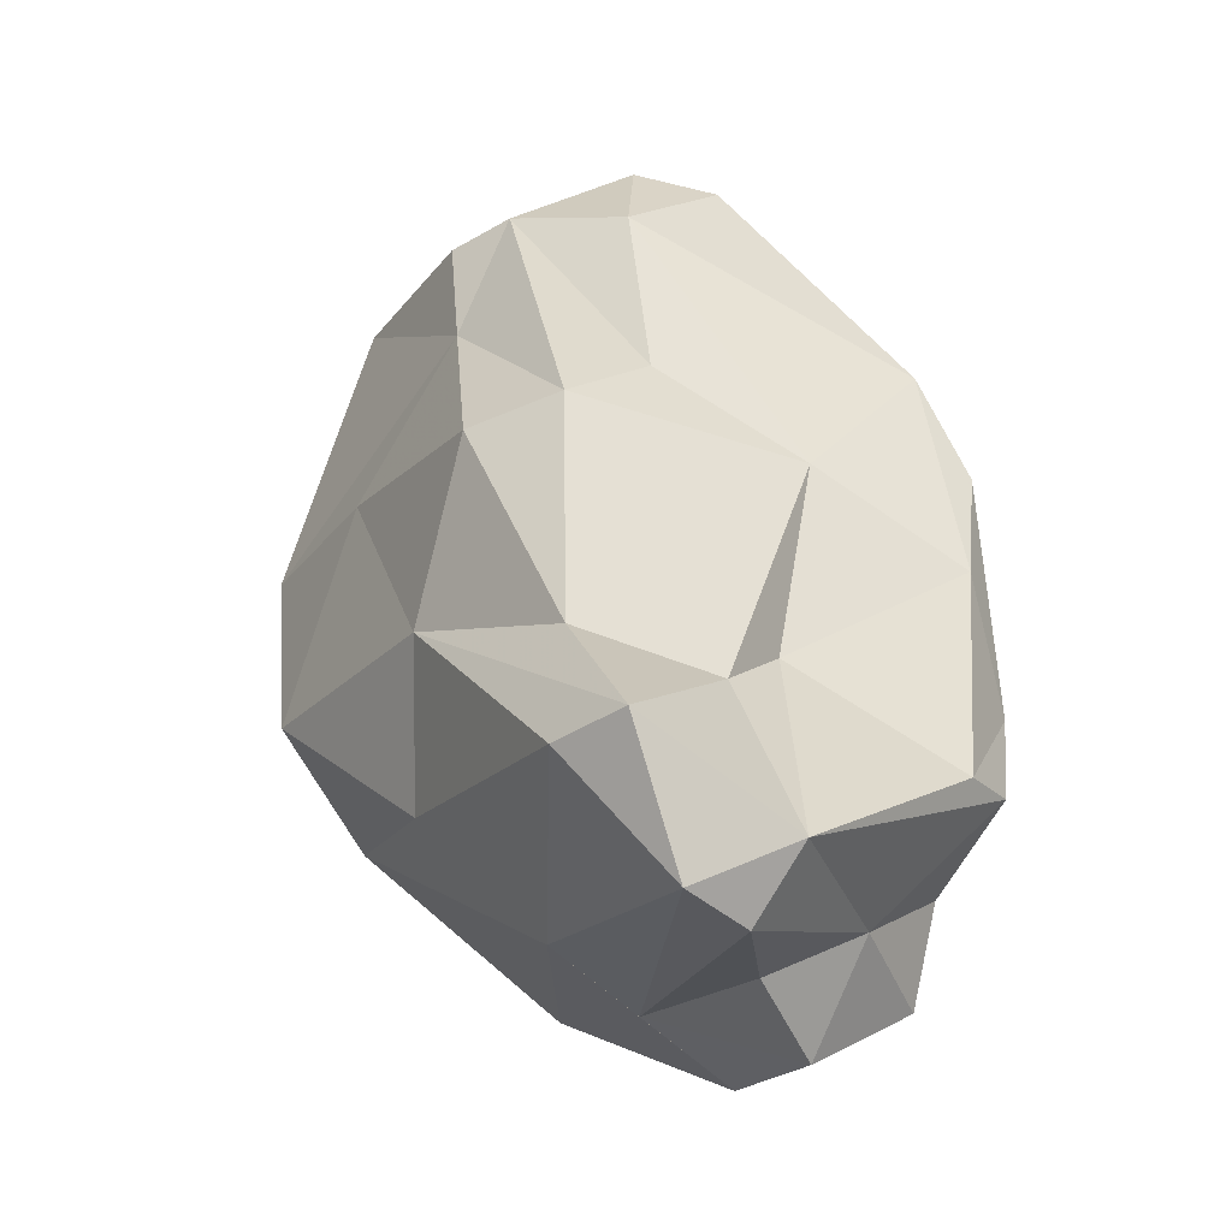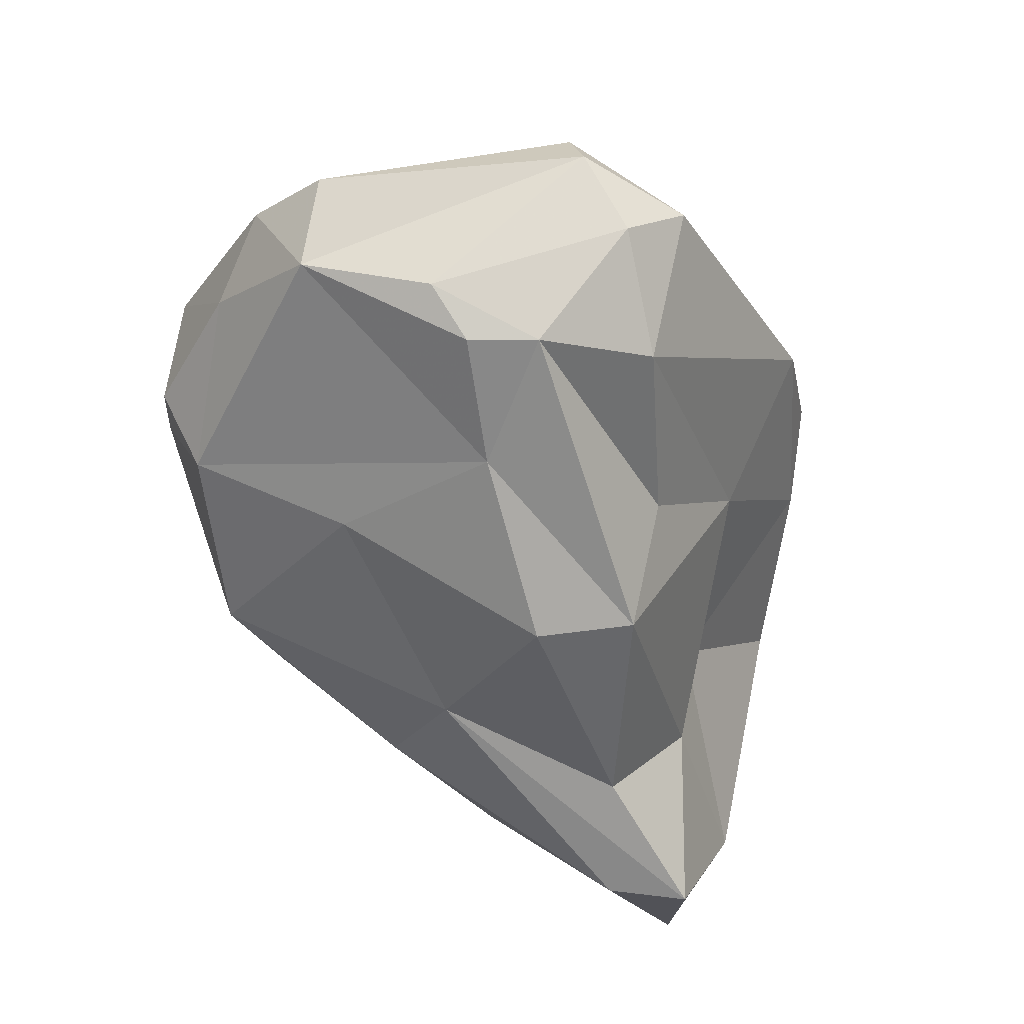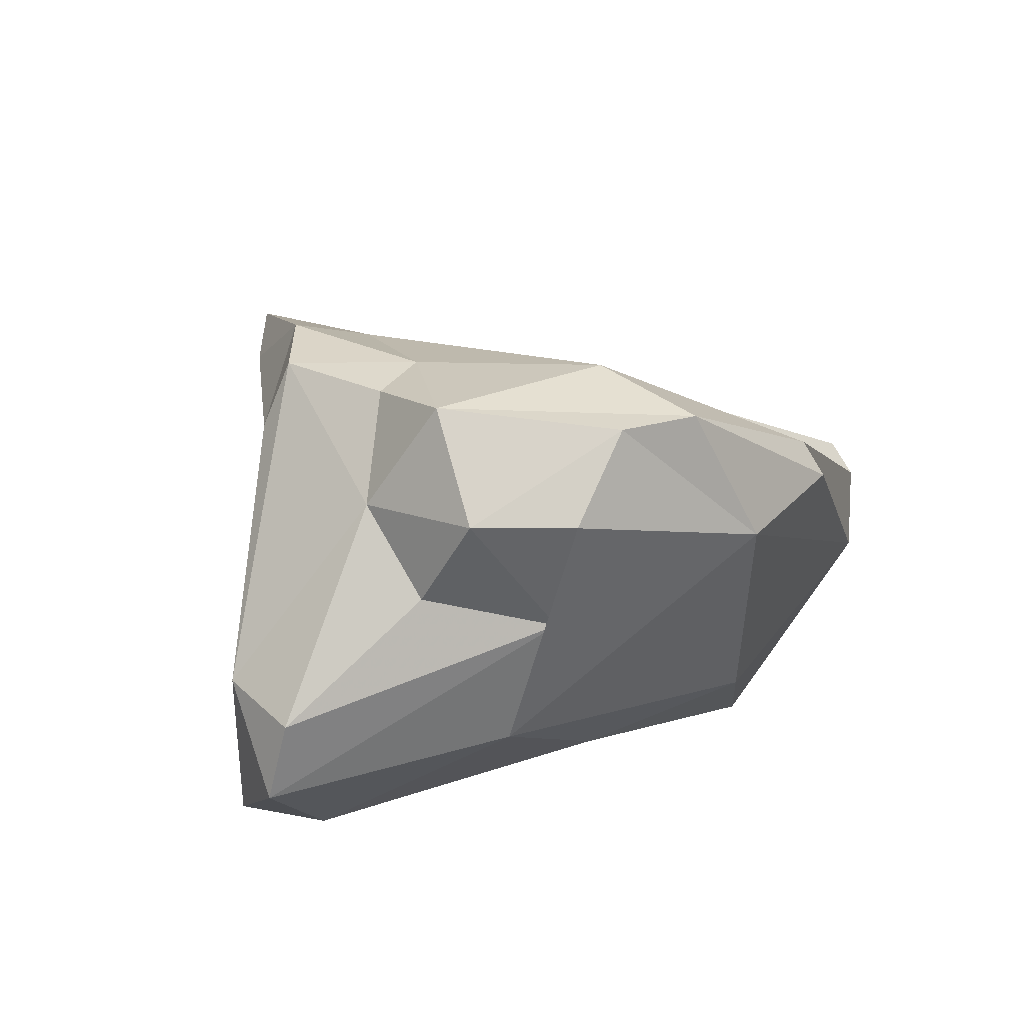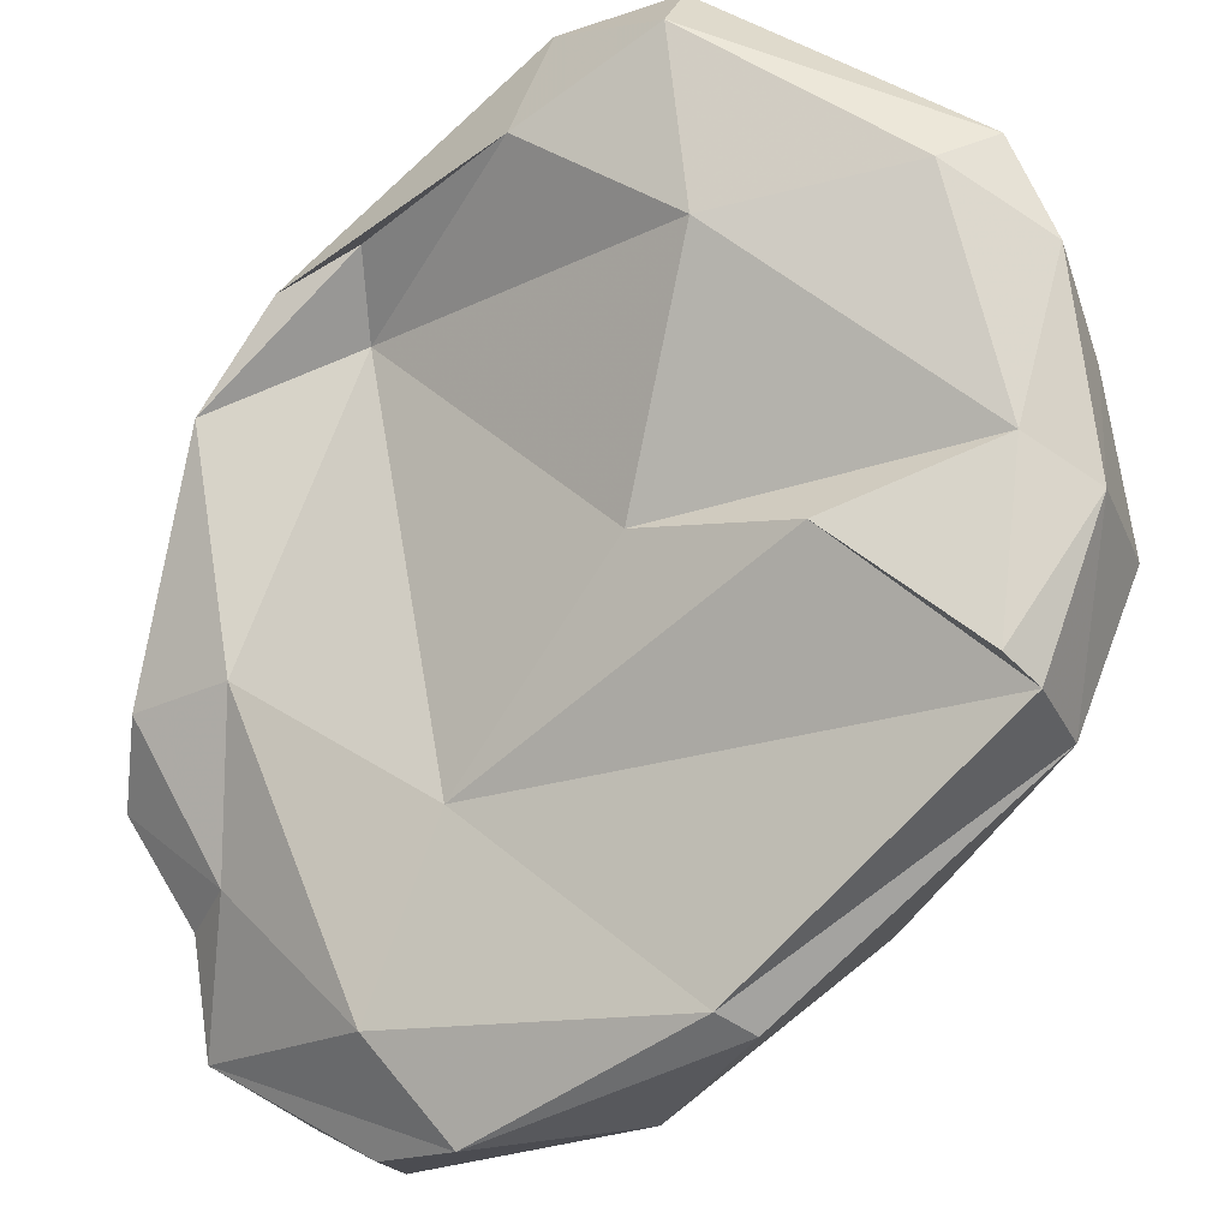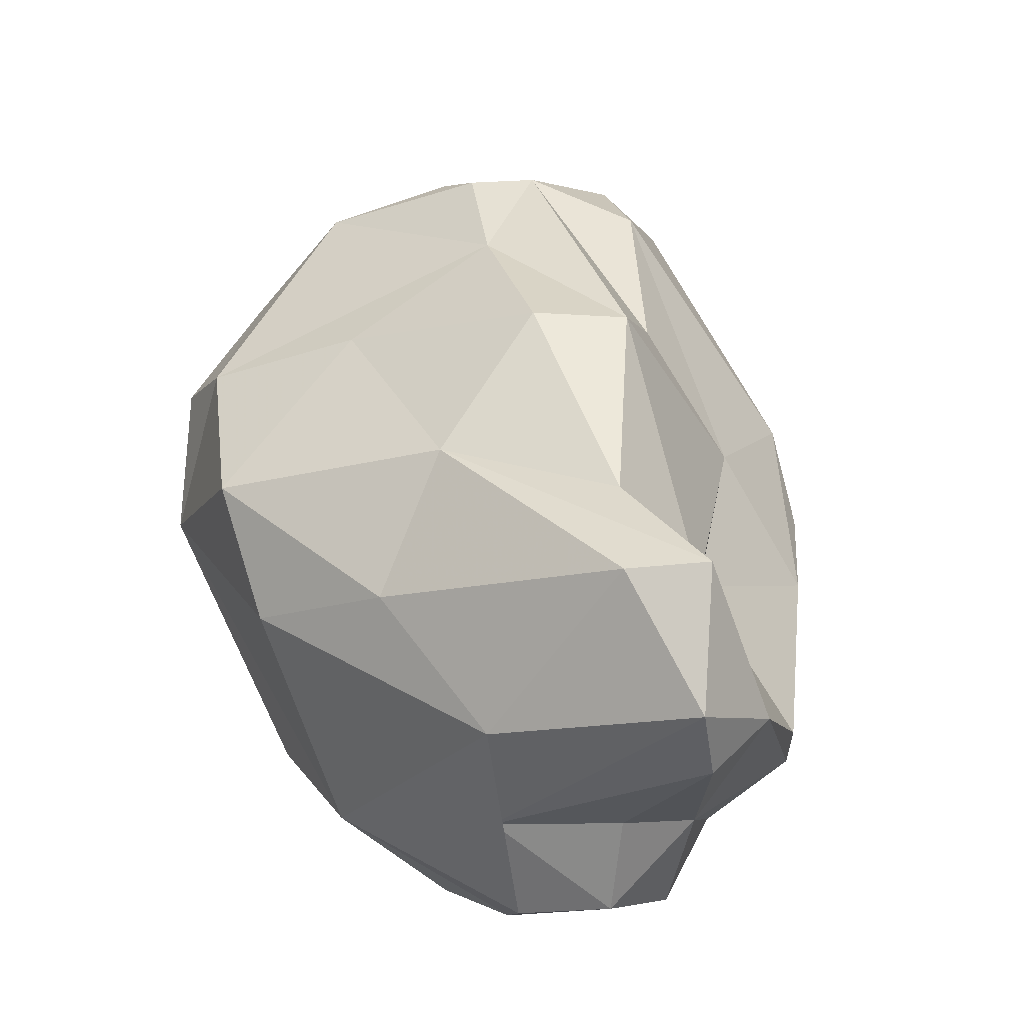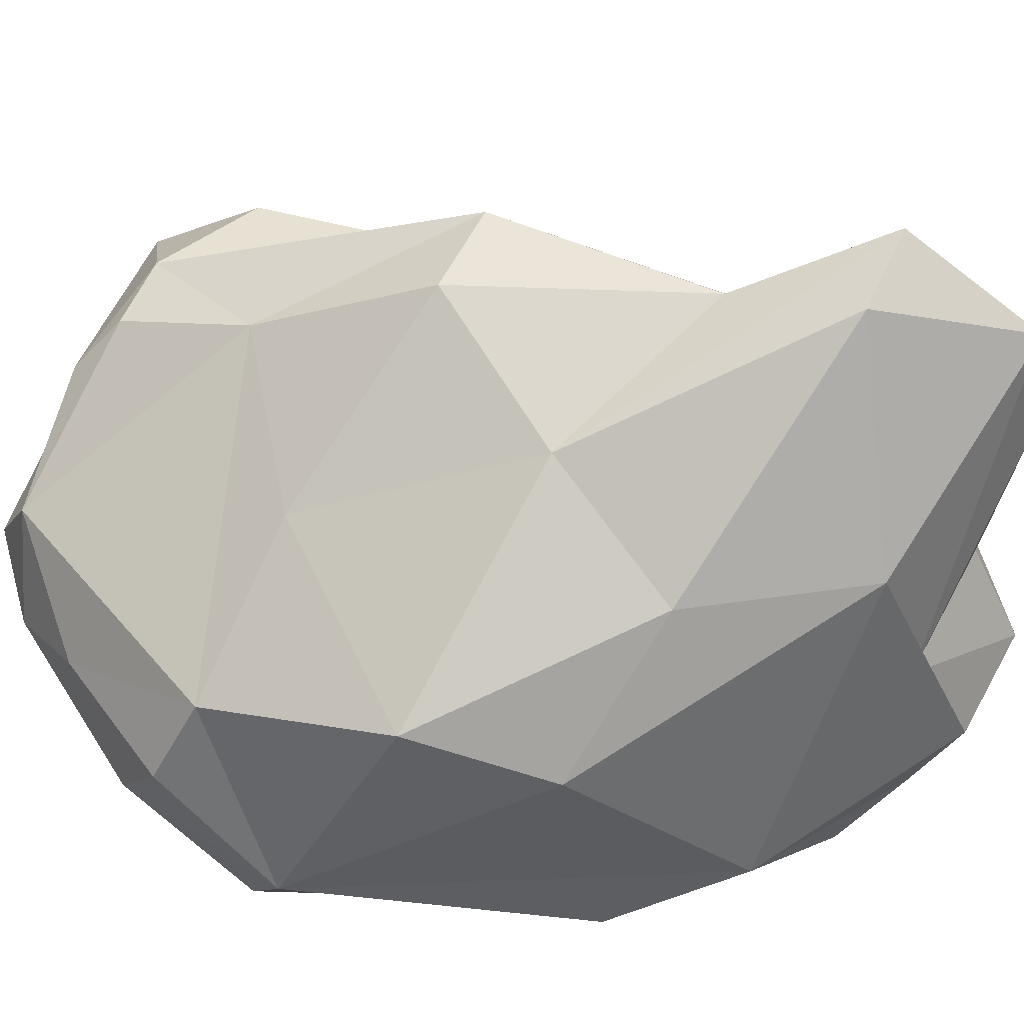
<metadata>
{"format":"obj","ext":"obj","renderer":"f3d","projection":"perspective","resolution":1024,"background":"white","views":[{"elev":-37.8,"azim":-172.3,"up":"+Z"},{"elev":31.1,"azim":153.6,"up":"+Z"},{"elev":-66.0,"azim":-47.7,"up":"+Z"},{"elev":-67.3,"azim":-10.5,"up":"+Y"},{"elev":-45.6,"azim":154.3,"up":"+Z"},{"elev":27.3,"azim":118.3,"up":"+Y"}]}
</metadata>
<code>
v 187.1 282 65.64
v 187.4 284.6 72.55
v 187.7 284.8 68.98
v 188.2 284.1 62.36
v 189.3 281 67.42
v 189.5 280.1 60.95
v 187.3 282.2 62.82
v 193.2 286.7 64.98
v 190 279.1 62.78
v 191.3 282.3 58.75
v 190.7 286 77.21
v 192.5 289.1 57.55
v 188.8 285.9 75.6
v 193.7 274.8 62.06
v 191.3 285.9 74.68
v 190.4 278.5 58.32
v 196.4 273.3 60.21
v 194.7 274.9 58.61
v 194.1 288.1 55.53
v 193.6 283.9 81.14
v 194.3 282.8 57.3
v 192 287.2 71.42
v 195.6 290.2 55.6
v 193.2 279.7 56.24
v 194.4 287.3 82.78
v 197.8 278.6 73.89
v 196.9 289.9 79.44
v 196.3 289.6 73.62
v 194.4 288.7 62.91
v 197.9 280.4 57.68
v 196.5 292.9 59.28
v 195.5 277.5 56.76
v 198.5 290.9 63.54
v 194.8 277.3 66.9
v 201.3 272.3 65.41
v 199.9 284.2 57.91
v 196.9 288.1 83.16
v 196.7 283.8 84.44
v 198.7 291.4 59.37
v 198 280.8 80.83
v 198.4 291.9 70.86
v 201.5 276.1 75.81
v 201 274.6 60.94
v 202.5 272.5 64.87
v 200.6 289.3 80.57
v 203.3 287.6 66.23
v 206.9 273.3 73.96
v 197.2 285.7 84.71
v 201.4 290.8 70.68
v 202.6 288.2 80.54
v 203.1 286.7 81.9
v 205.8 285.2 73.06
v 203.7 284.1 62.4
v 202.2 288.8 76.35
v 205.8 273.1 74.7
v 203.1 280.5 83.22
v 206.2 279.5 64.3
v 206.1 283.4 81.83
v 204.7 281.6 83.77
v 205.7 276.6 78.53
v 206.2 279.6 82.08
v 207.8 276.3 77.64
v 207.7 279.8 79.3
v 208.6 281.2 67.94
v 208.3 274.8 72.16
v 209.2 280.7 73.93
v 209.4 278.2 75.36
g foo
f 43 17 18
f 17 14 16
f 18 17 16
f 14 9 16
f 16 9 6
f 43 18 32
f 18 16 24
f 32 18 24
f 6 10 16
f 24 16 10
f 30 32 24
f 21 24 10
f 44 35 17
f 17 35 14
f 35 34 14
f 34 5 14
f 43 44 17
f 14 5 9
f 1 9 5
f 36 43 32
f 1 7 9
f 6 9 7
f 32 30 36
f 4 7 1
f 6 7 10
f 30 24 21
f 4 12 7
f 10 7 12
f 21 10 19
f 19 10 12
f 30 21 19
f 36 30 23
f 23 30 19
f 23 19 12
f 35 47 34
f 47 42 34
f 65 47 35
f 44 65 35
f 2 5 15
f 34 15 5
f 43 65 44
f 57 65 43
f 1 5 2
f 36 57 43
f 3 1 2
f 4 3 8
f 3 4 1
f 57 36 53
f 12 4 8
f 8 29 12
f 39 53 36
f 23 39 36
f 29 31 12
f 23 12 31
f 39 23 31
f 55 42 47
f 34 26 15
f 26 34 42
f 2 15 11
f 13 2 11
f 64 65 57
f 13 3 2
f 3 13 22
f 3 22 8
f 53 64 57
f 46 64 53
f 22 29 8
f 46 53 39
f 31 29 33
f 46 31 33
f 39 31 46
f 42 55 60
f 42 60 26
f 60 40 26
f 62 60 55
f 55 47 62
f 26 40 15
f 40 20 15
f 47 65 62
f 67 62 65
f 20 11 15
f 20 13 11
f 66 67 65
f 64 66 65
f 22 13 27
f 66 64 52
f 52 64 46
f 28 41 22
f 52 46 49
f 29 22 41
f 29 41 33
f 41 49 33
f 46 33 49
f 56 40 60
f 56 60 61
f 61 60 62
f 38 20 40
f 56 38 40
f 63 61 62
f 62 67 63
f 25 13 20
f 20 38 25
f 66 63 67
f 58 63 66
f 25 27 13
f 54 58 66
f 27 28 22
f 27 45 28
f 50 54 45
f 52 54 66
f 41 28 45
f 41 45 54
f 49 54 52
f 49 41 54
f 59 38 56
f 56 61 59
f 48 38 59
f 58 59 61
f 61 63 58
f 58 48 59
f 25 38 48
f 51 48 58
f 37 25 48
f 37 48 51
f 27 25 37
f 45 37 51
f 50 51 58
f 45 27 37
f 50 45 51
f 58 54 50
g

</code>
